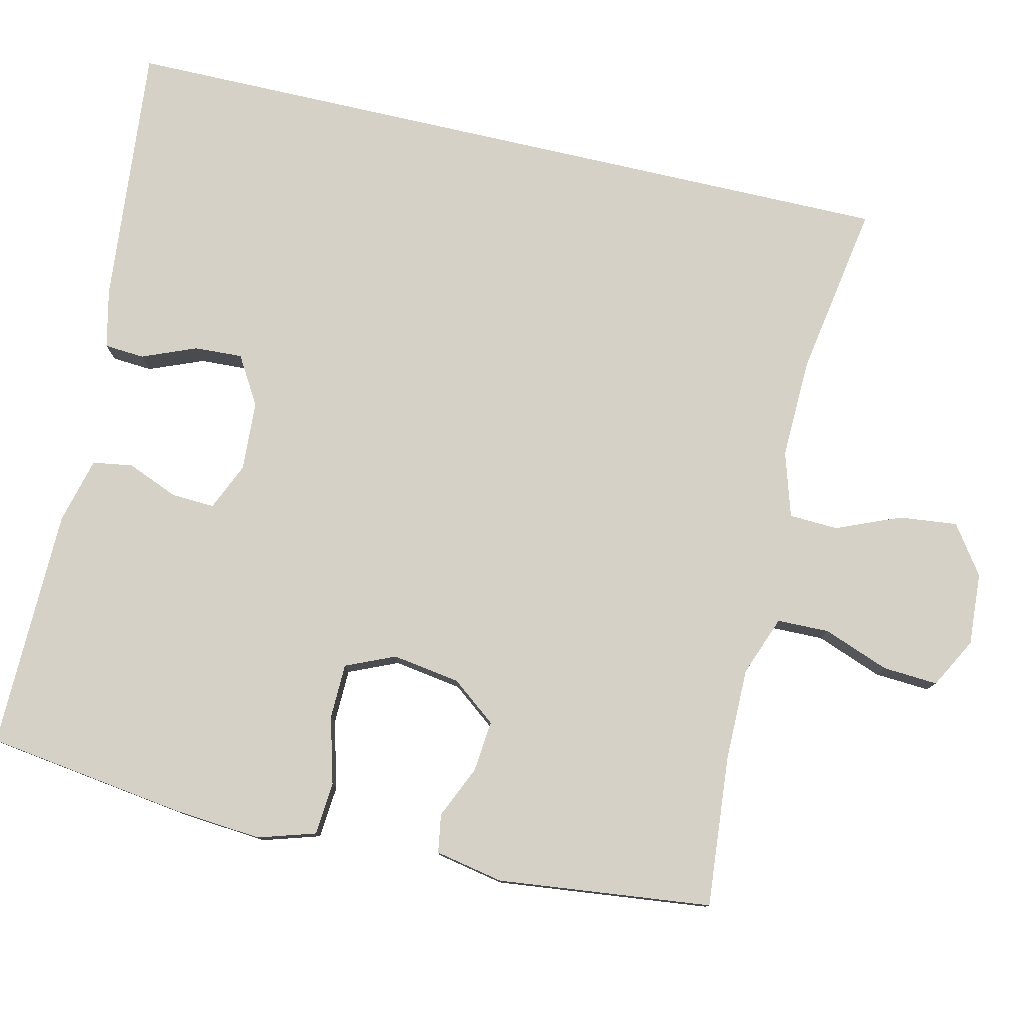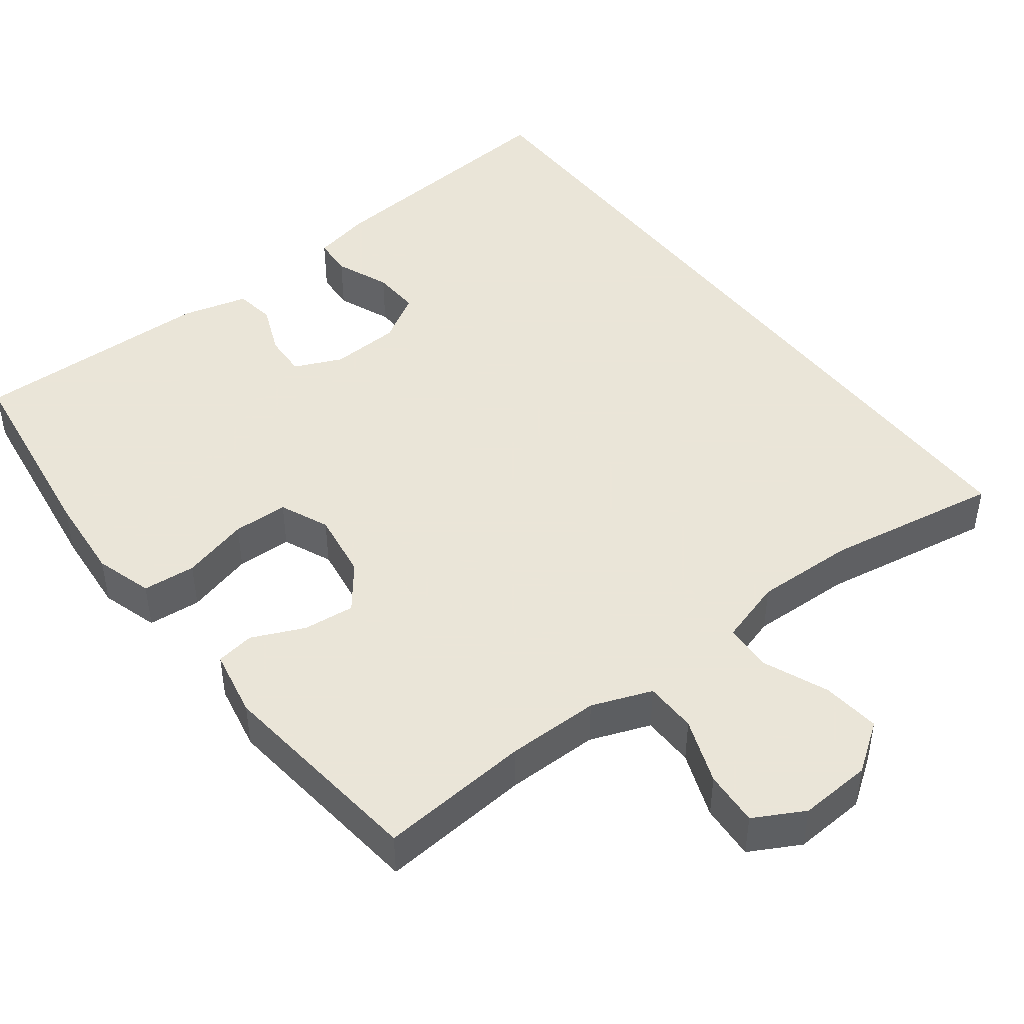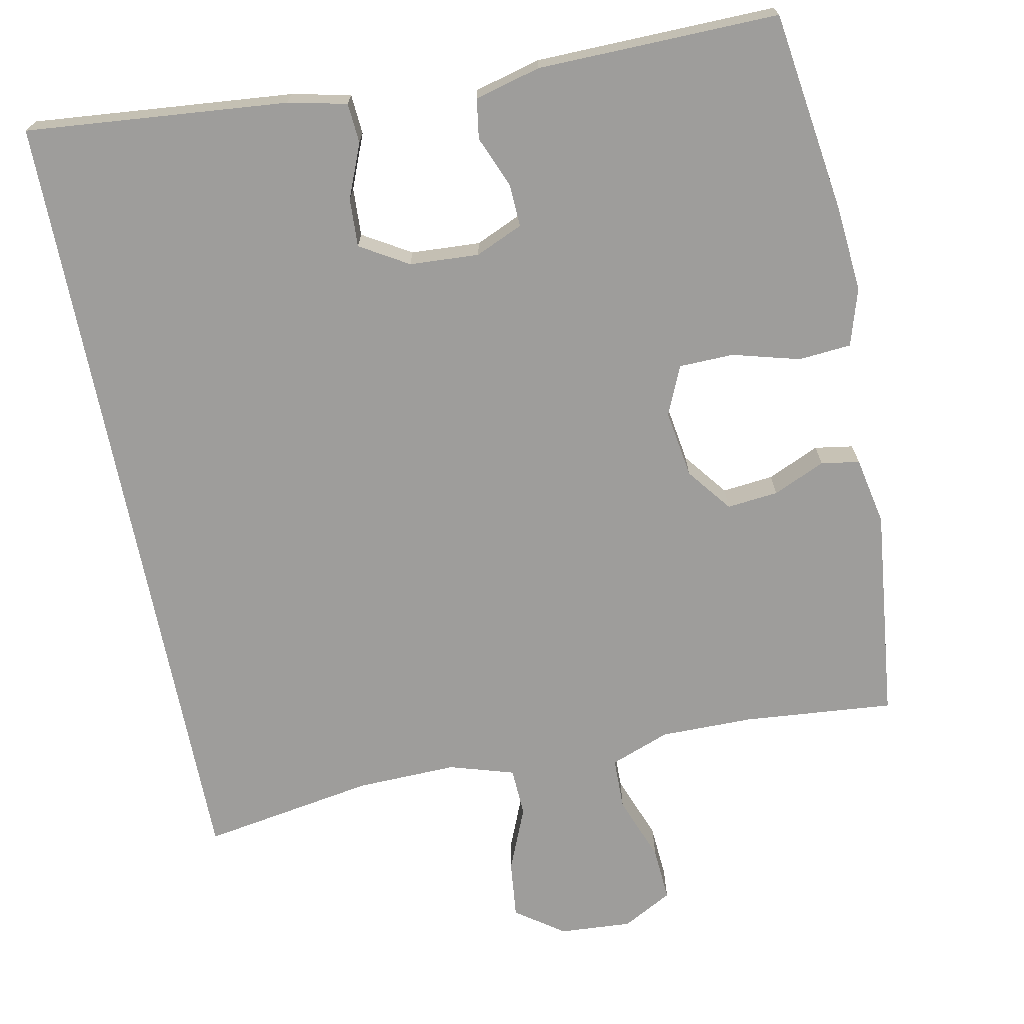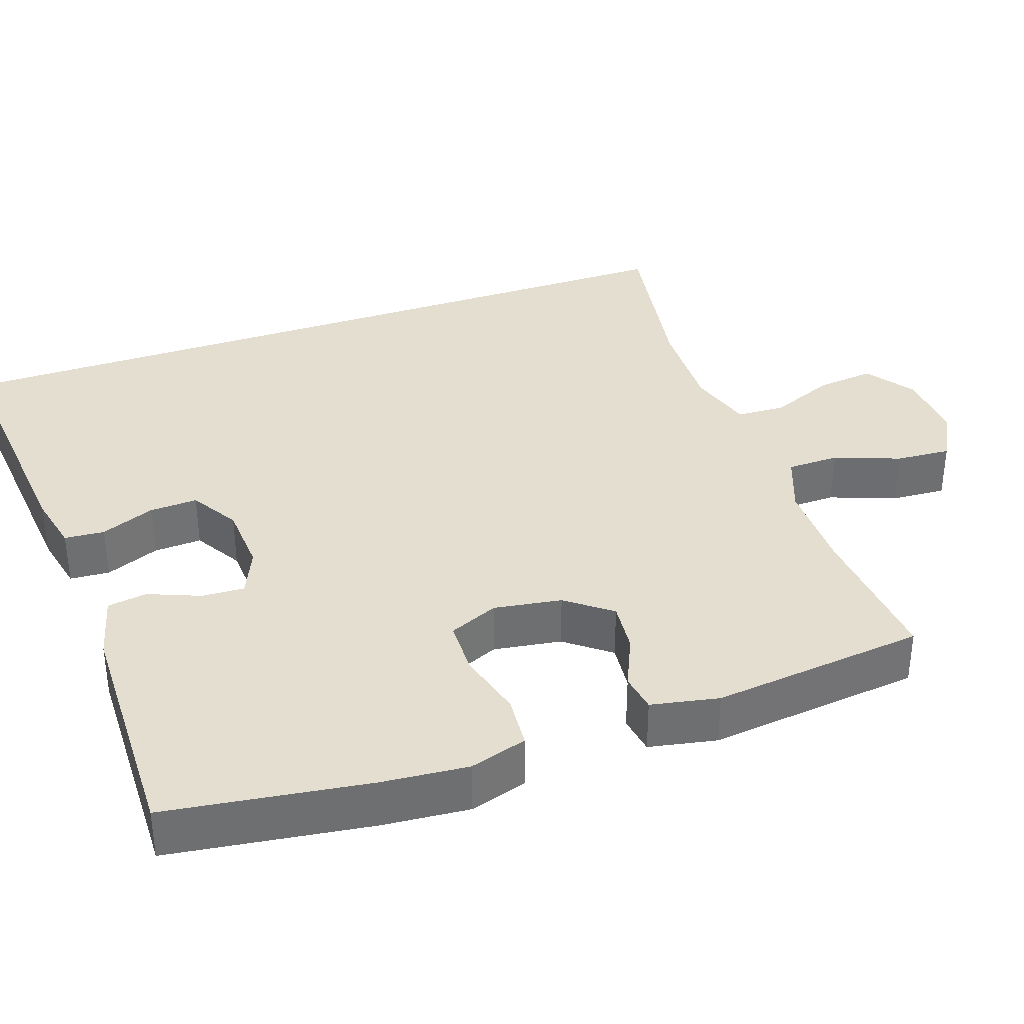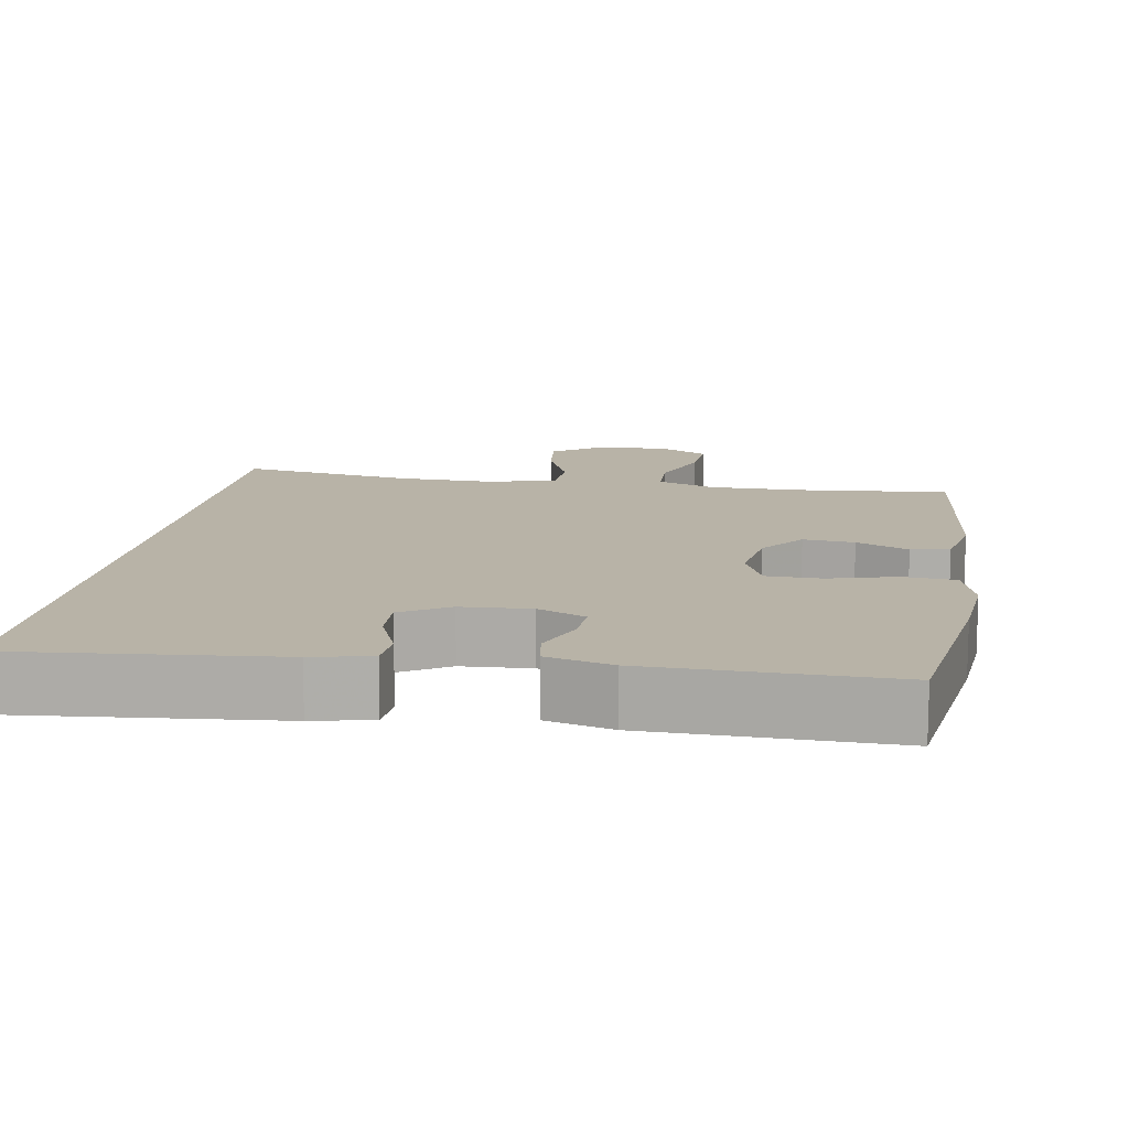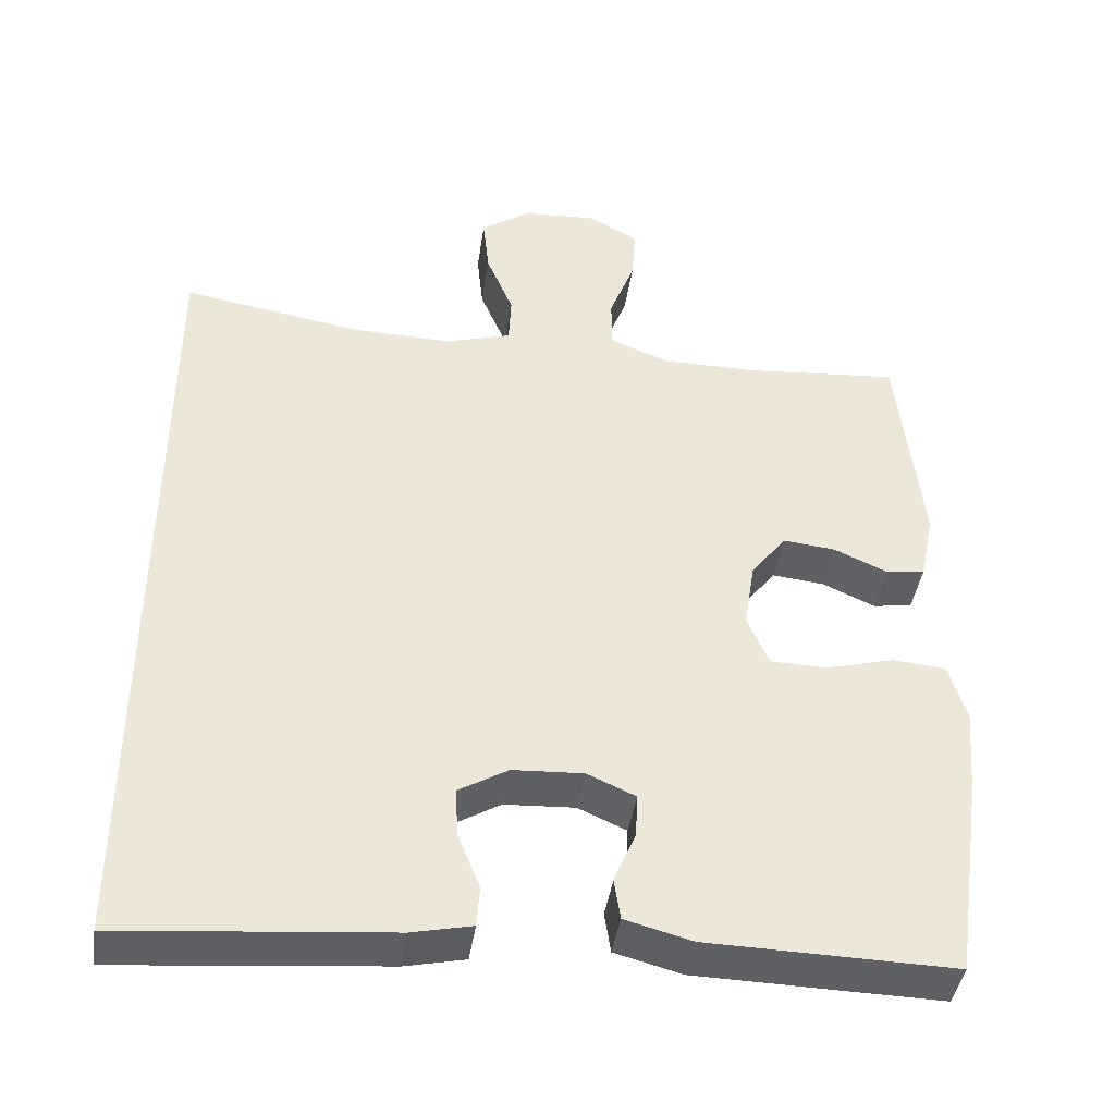
<metadata>
{"format":"obj","ext":"obj","renderer":"f3d","projection":"perspective","resolution":1024,"background":"white","views":[{"elev":78.9,"azim":-77.1,"up":"+Y"},{"elev":45.5,"azim":-37.5,"up":"+Y"},{"elev":-70.5,"azim":-168.8,"up":"+Y"},{"elev":35.8,"azim":-109.3,"up":"+Y"},{"elev":12.8,"azim":-170.8,"up":"+Y"},{"elev":-42.4,"azim":171.6,"up":"+Z"}]}
</metadata>
<code>
v -0.5 0.07 -0.5
v -0.538 0.07 -0.233
v -0.548 0.07 -0.118
v -0.525 0.07 -0.042
v -0.455 0.07 -0.036
v -0.366 0.07 -0.06
v -0.293 0.07 -0.058
v -0.265 0.07 0.007
v -0.279 0.07 0.097
v -0.325 0.07 0.156
v -0.393 0.07 0.149
v -0.462 0.07 0.118
v -0.513 0.07 0.126
v -0.531 0.07 0.216
v -0.5 0.07 0.5
v -0.3 0.07 0.483
v -0.177 0.07 0.483
v -0.098 0.07 0.513
v -0.097 0.07 0.582
v -0.13 0.07 0.669
v -0.135 0.07 0.742
v -0.069 0.07 0.778
v 0.027 0.07 0.772
v 0.091 0.07 0.727
v 0.083 0.07 0.65
v 0.048 0.07 0.565
v 0.051 0.07 0.5
v 0.137 0.07 0.474
v 0.27 0.07 0.478
v 0.5 0.07 0.517
v 0.5 0.07 -0.544
v 0.153 0.07 -0.513
v 0.075 0.07 -0.496
v 0.071 0.07 -0.443
v 0.1 0.07 -0.371
v 0.103 0.07 -0.307
v 0.039 0.07 -0.269
v -0.053 0.07 -0.264
v -0.116 0.07 -0.292
v -0.113 0.07 -0.349
v -0.085 0.07 -0.417
v -0.093 0.07 -0.47
v -0.18 0.07 -0.493
v -0.5 0 -0.5
v -0.538 0 -0.233
v -0.548 0 -0.118
v -0.525 0 -0.042
v -0.455 0 -0.036
v -0.366 0 -0.06
v -0.293 0 -0.058
v -0.265 0 0.007
v -0.279 0 0.097
v -0.325 0 0.156
v -0.393 0 0.149
v -0.462 0 0.118
v -0.513 0 0.126
v -0.531 0 0.216
v -0.5 0 0.5
v -0.3 0 0.483
v -0.177 0 0.483
v -0.098 0 0.513
v -0.097 0 0.582
v -0.13 0 0.669
v -0.135 0 0.742
v -0.069 0 0.778
v 0.027 0 0.772
v 0.091 0 0.727
v 0.083 0 0.65
v 0.048 0 0.565
v 0.051 0 0.5
v 0.137 0 0.474
v 0.27 0 0.478
v 0.5 0 0.517
v 0.5 0 -0.544
v 0.153 0 -0.513
v 0.075 0 -0.496
v 0.071 0 -0.443
v 0.1 0 -0.371
v 0.103 0 -0.307
v 0.039 0 -0.269
v -0.053 0 -0.264
v -0.116 0 -0.292
v -0.113 0 -0.349
v -0.085 0 -0.417
v -0.093 0 -0.47
v -0.18 0 -0.493
f 40 41 42 43
f 39 40 43 1
f 32 33 34 35
f 32 35 36
f 29 30 31 32
f 28 29 32 36
f 27 28 36 37
f 23 24 25 26
f 19 20 21 22
f 18 19 22 23
f 13 14 15 16
f 11 12 13 16
f 10 11 16 17
f 9 10 17 18
f 3 4 5 6
f 3 6 7
f 39 1 2 3
f 38 39 3 7
f 8 9 18 23
f 8 23 26 27
f 27 37 38
f 7 8 27 38
f 86 85 84 83
f 44 86 83 82
f 78 77 76 75
f 79 78 75
f 75 74 73 72
f 79 75 72 71
f 80 79 71 70
f 69 68 67 66
f 65 64 63 62
f 66 65 62 61
f 59 58 57 56
f 59 56 55 54
f 60 59 54 53
f 61 60 53 52
f 49 48 47 46
f 50 49 46
f 46 45 44 82
f 50 46 82 81
f 66 61 52 51
f 70 69 66 51
f 81 80 70
f 81 70 51 50
f 1 44 45 2
f 2 45 46 3
f 3 46 47 4
f 4 47 48 5
f 5 48 49 6
f 6 49 50 7
f 7 50 51 8
f 8 51 52 9
f 9 52 53 10
f 10 53 54 11
f 11 54 55 12
f 12 55 56 13
f 13 56 57 14
f 14 57 58 15
f 15 58 59 16
f 16 59 60 17
f 17 60 61 18
f 18 61 62 19
f 19 62 63 20
f 20 63 64 21
f 21 64 65 22
f 22 65 66 23
f 23 66 67 24
f 24 67 68 25
f 25 68 69 26
f 26 69 70 27
f 27 70 71 28
f 28 71 72 29
f 29 72 73 30
f 30 73 74 31
f 31 74 75 32
f 32 75 76 33
f 33 76 77 34
f 34 77 78 35
f 35 78 79 36
f 36 79 80 37
f 37 80 81 38
f 38 81 82 39
f 39 82 83 40
f 40 83 84 41
f 41 84 85 42
f 42 85 86 43
f 43 86 44 1

</code>
